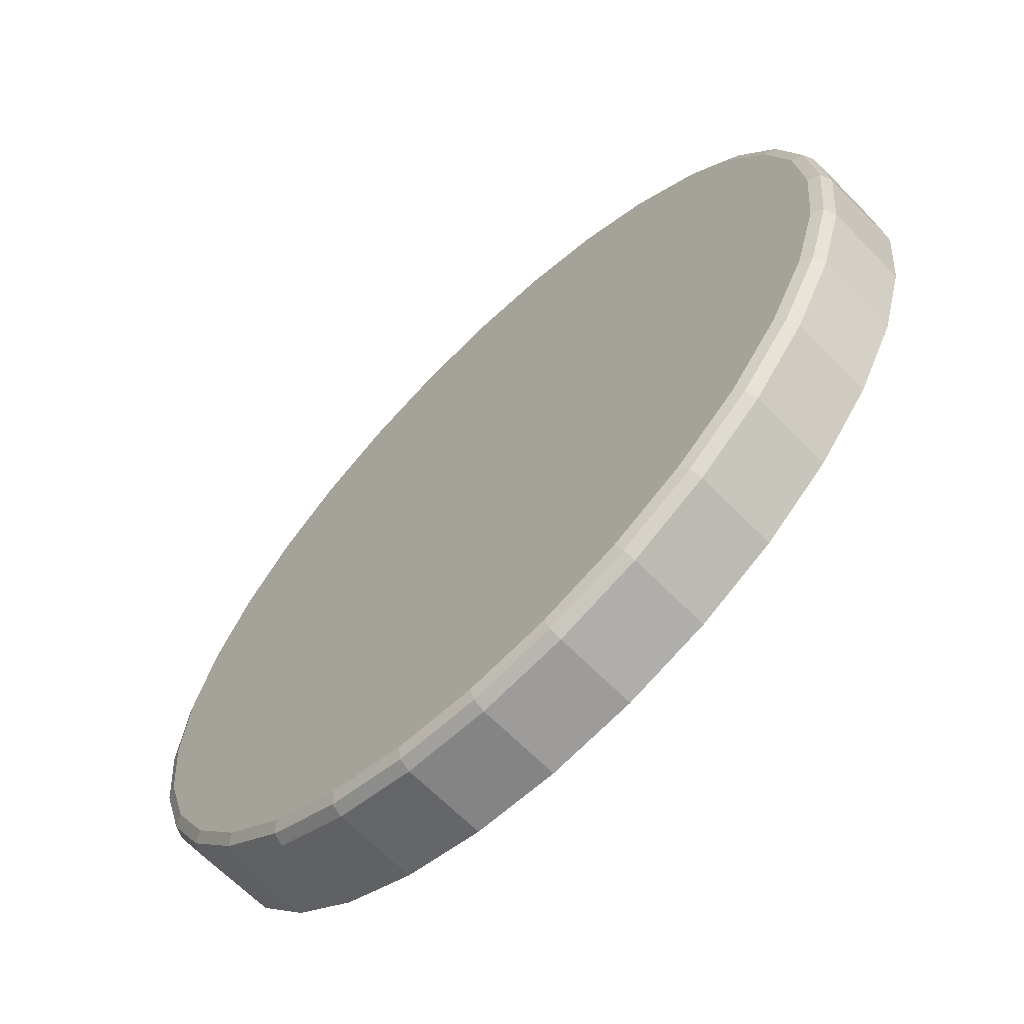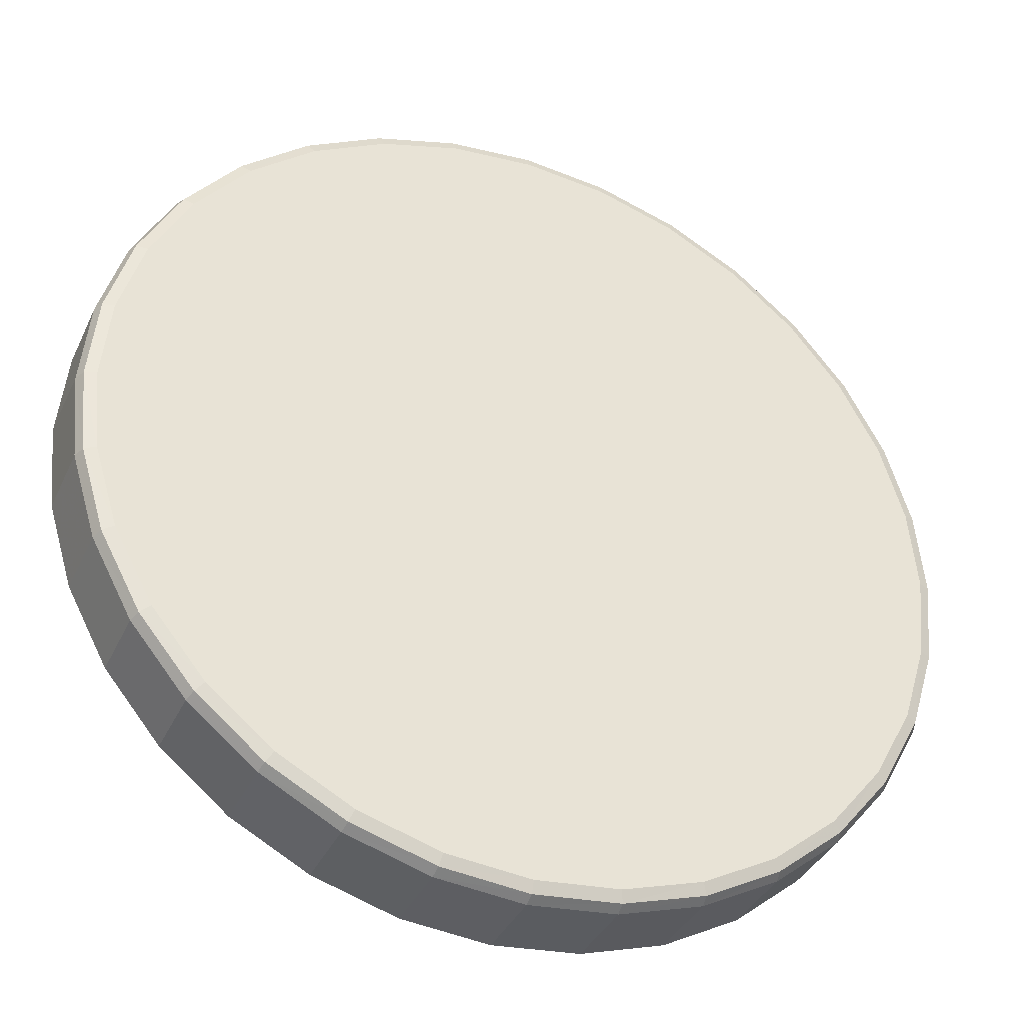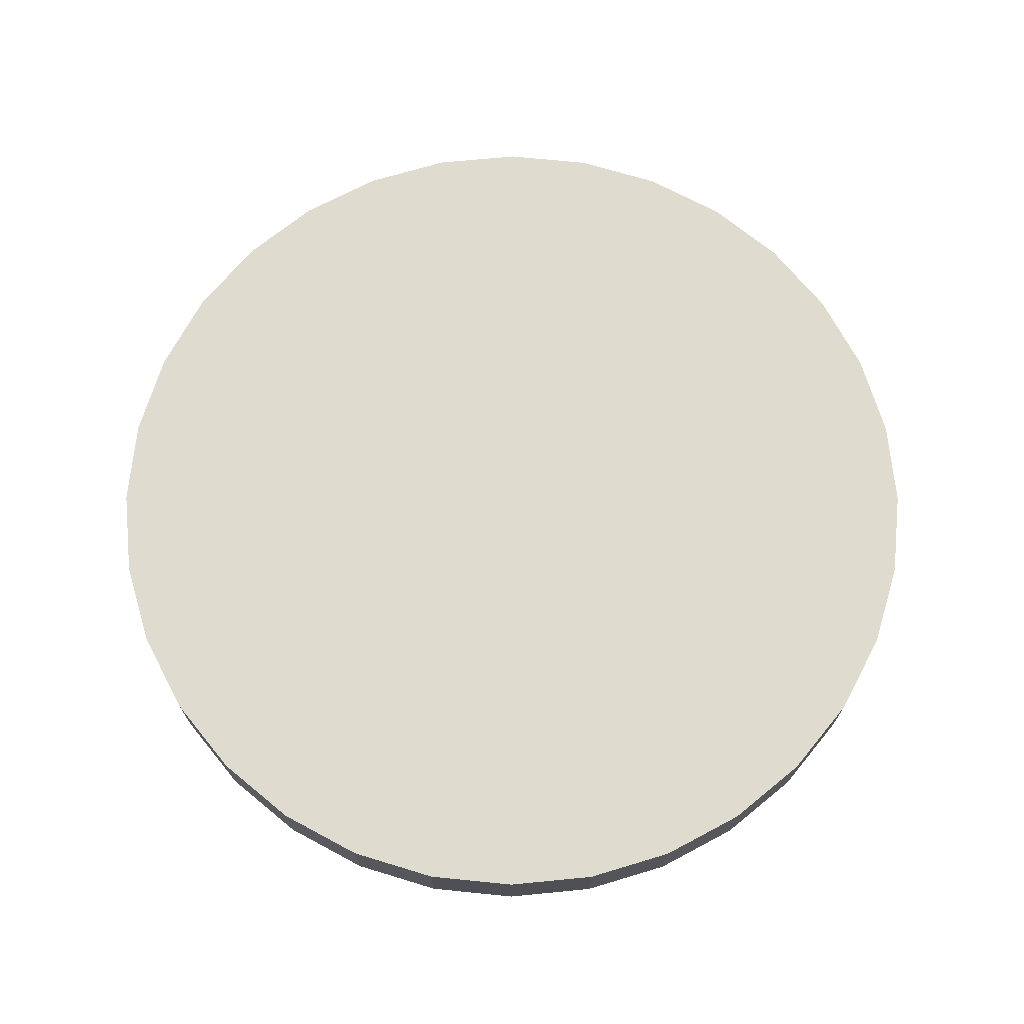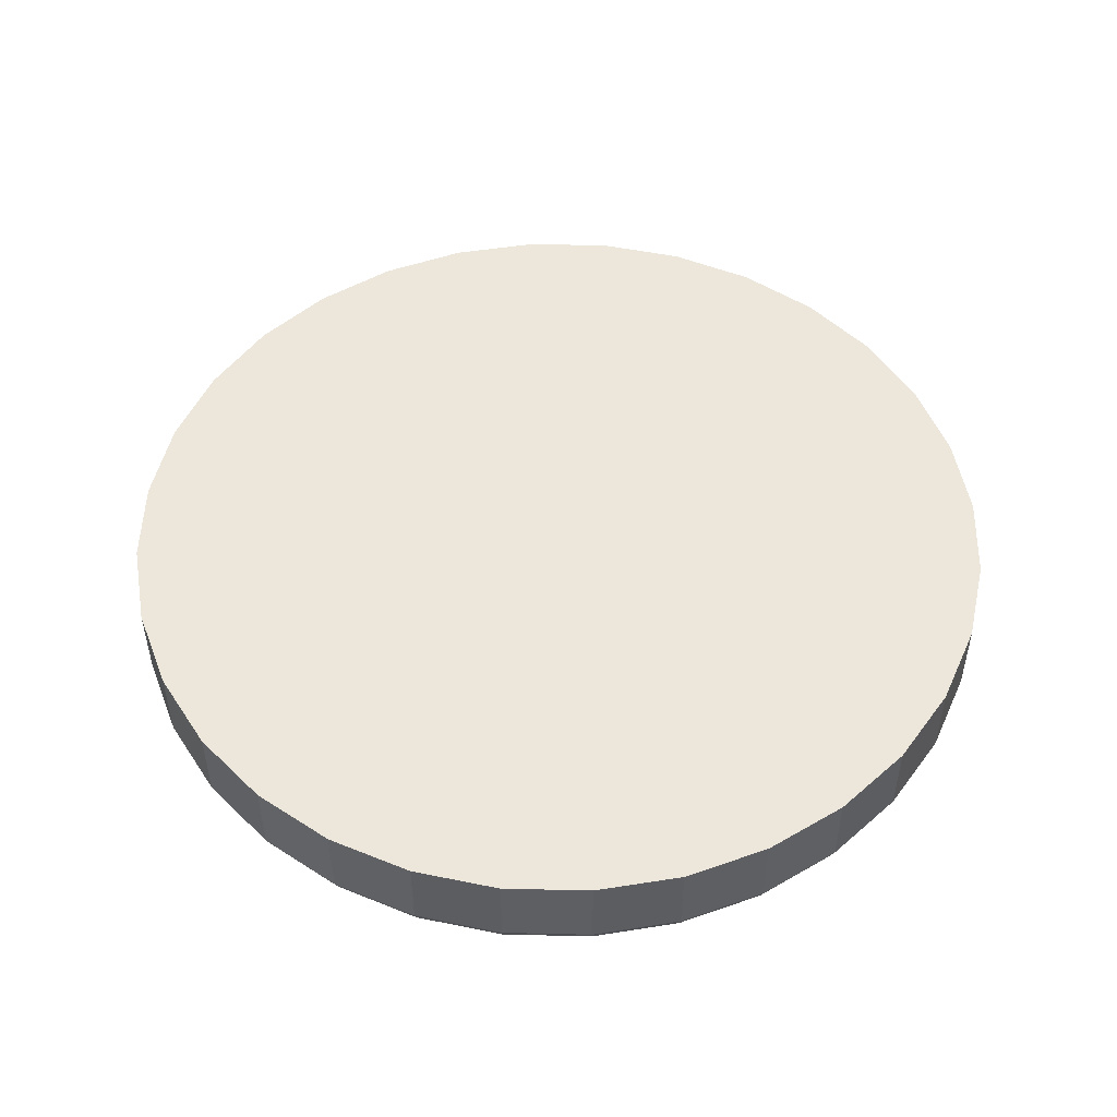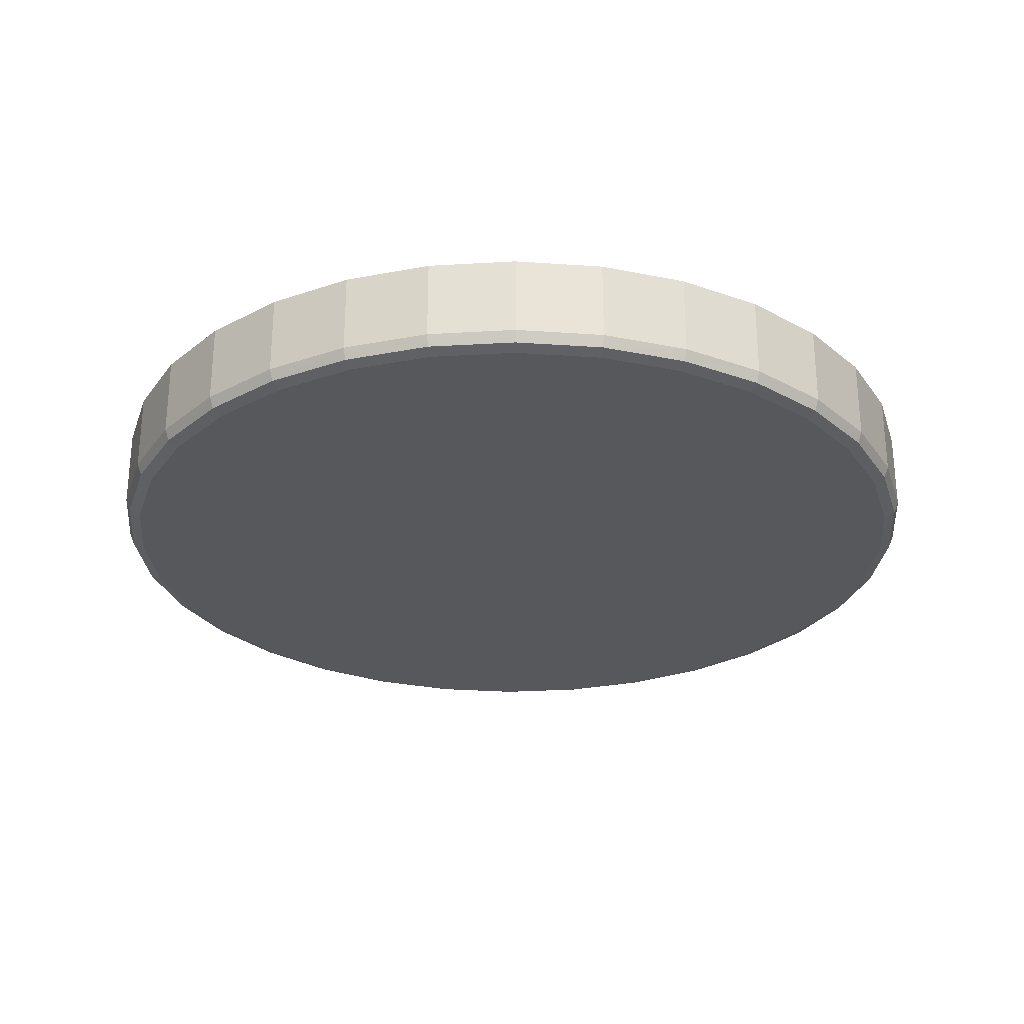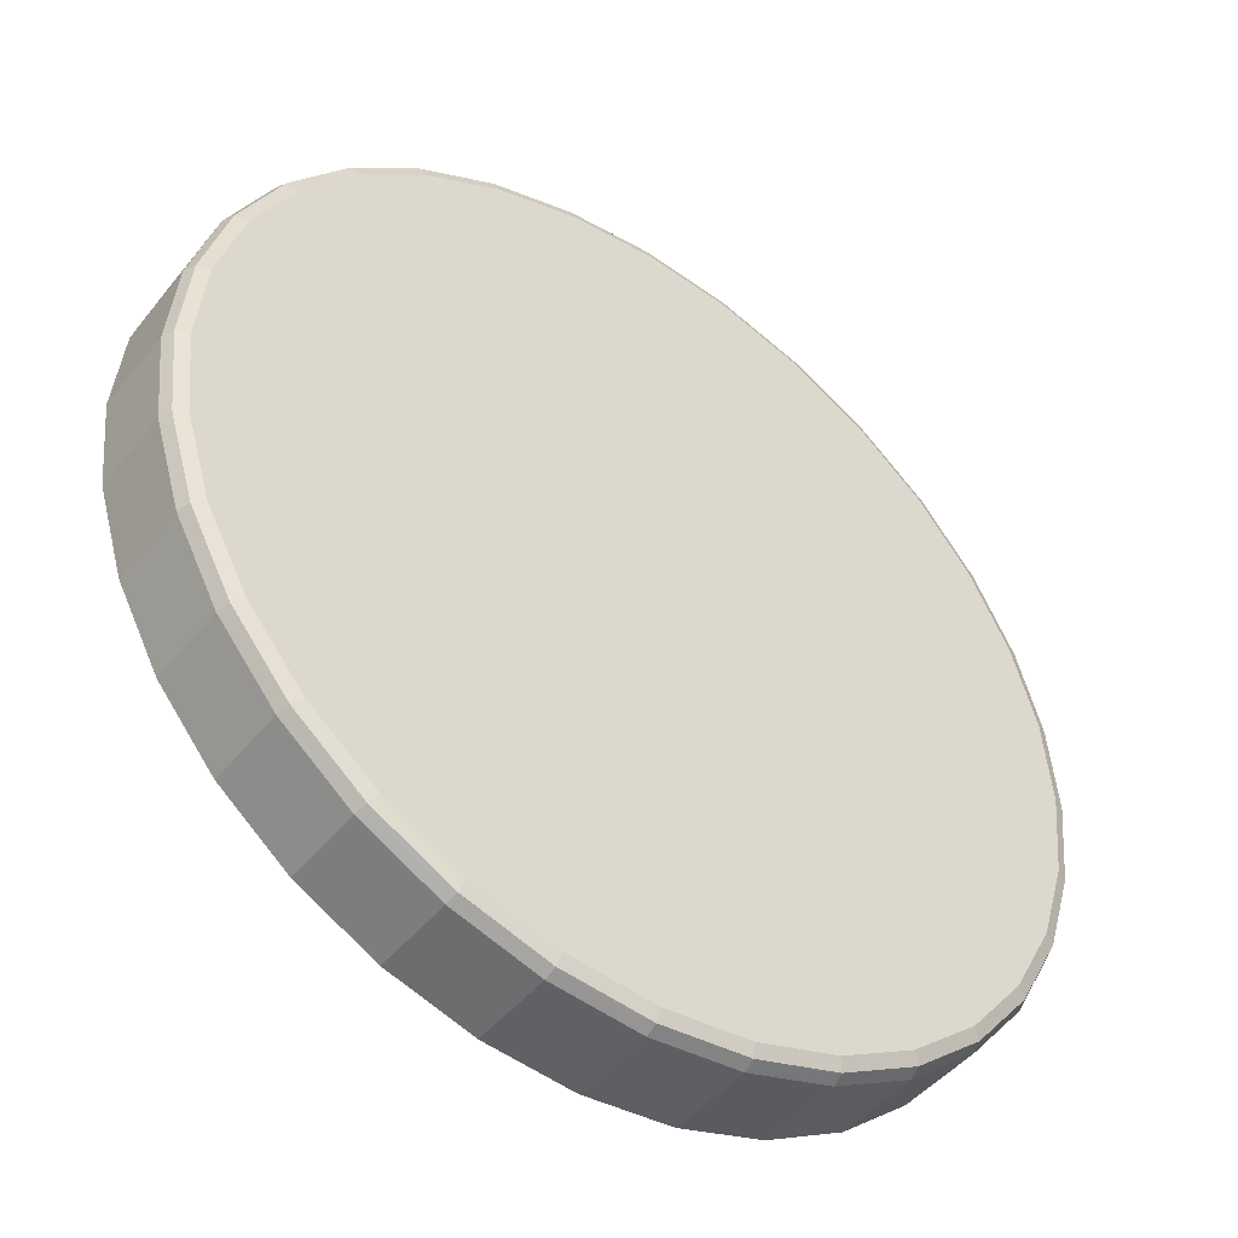
<metadata>
{"format":"obj","ext":"obj","renderer":"f3d","projection":"perspective","resolution":1024,"background":"white","views":[{"elev":-65.8,"azim":44.5,"up":"+Z"},{"elev":-37.0,"azim":-22.8,"up":"+Z"},{"elev":70.5,"azim":-89.9,"up":"+Y"},{"elev":50.4,"azim":175.8,"up":"+Y"},{"elev":-27.7,"azim":145.8,"up":"+Y"},{"elev":-46.0,"azim":-36.4,"up":"+Z"}]}
</metadata>
<code>
v -0.0265 -0.006 0
v -0.02599 -0.006 0.00517
v -0.02448 -0.006 0.01014
v -0.02203 -0.006 0.01472
v -0.01874 -0.006 0.01874
v -0.01472 -0.006 0.02203
v -0.01014 -0.006 0.02448
v -0.00517 -0.006 0.02599
v 0 -0.006 0.0265
v 0.00517 -0.006 0.02599
v 0.01014 -0.006 0.02448
v 0.01472 -0.006 0.02203
v 0.01874 -0.006 0.01874
v 0.02203 -0.006 0.01472
v 0.02448 -0.006 0.01014
v 0.02599 -0.006 0.00517
v 0.0265 -0.006 0
v 0.02599 -0.006 -0.00517
v 0.02448 -0.006 -0.01014
v 0.02203 -0.006 -0.01472
v 0.01874 -0.006 -0.01874
v 0.01472 -0.006 -0.02203
v 0.01014 -0.006 -0.02448
v 0.00517 -0.006 -0.02599
v 0 -0.006 -0.0265
v -0.00517 -0.006 -0.02599
v -0.01014 -0.006 -0.02448
v -0.01472 -0.006 -0.02203
v -0.01874 -0.006 -0.01874
v -0.02203 -0.006 -0.01472
v -0.02448 -0.006 -0.01014
v -0.02599 -0.006 -0.00517
v -0.02721 -0.005707 0
v -0.02668 -0.005707 0.005308
v -0.02514 -0.005707 0.01041
v -0.02262 -0.005707 0.01512
v -0.01924 -0.005707 0.01924
v -0.01512 -0.005707 0.02262
v -0.01041 -0.005707 0.02514
v -0.005308 -0.005707 0.02668
v 0 -0.005707 0.02721
v 0.005308 -0.005707 0.02668
v 0.01041 -0.005707 0.02514
v 0.01512 -0.005707 0.02262
v 0.01924 -0.005707 0.01924
v 0.02262 -0.005707 0.01512
v 0.02514 -0.005707 0.01041
v 0.02668 -0.005707 0.005308
v 0.02721 -0.005707 0
v 0.02668 -0.005707 -0.005308
v 0.02514 -0.005707 -0.01041
v 0.02262 -0.005707 -0.01512
v 0.01924 -0.005707 -0.01924
v 0.01512 -0.005707 -0.02262
v 0.01041 -0.005707 -0.02514
v 0.005308 -0.005707 -0.02668
v 0 -0.005707 -0.02721
v -0.005308 -0.005707 -0.02668
v -0.01041 -0.005707 -0.02514
v -0.01512 -0.005707 -0.02262
v -0.01924 -0.005707 -0.01924
v -0.02262 -0.005707 -0.01512
v -0.02514 -0.005707 -0.01041
v -0.02668 -0.005707 -0.005308
v -0.0275 -0.005 0
v -0.02697 -0.005 0.005365
v -0.02541 -0.005 0.01052
v -0.02287 -0.005 0.01528
v -0.01945 -0.005 0.01945
v -0.01528 -0.005 0.02287
v -0.01052 -0.005 0.02541
v -0.005365 -0.005 0.02697
v 0 -0.005 0.0275
v 0.005365 -0.005 0.02697
v 0.01052 -0.005 0.02541
v 0.01528 -0.005 0.02287
v 0.01945 -0.005 0.01945
v 0.02287 -0.005 0.01528
v 0.02541 -0.005 0.01052
v 0.02697 -0.005 0.005365
v 0.0275 -0.005 0
v 0.02697 -0.005 -0.005365
v 0.02541 -0.005 -0.01052
v 0.02287 -0.005 -0.01528
v 0.01945 -0.005 -0.01945
v 0.01528 -0.005 -0.02287
v 0.01052 -0.005 -0.02541
v 0.005365 -0.005 -0.02697
v 0 -0.005 -0.0275
v -0.005365 -0.005 -0.02697
v -0.01052 -0.005 -0.02541
v -0.01528 -0.005 -0.02287
v -0.01945 -0.005 -0.01945
v -0.02287 -0.005 -0.01528
v -0.02541 -0.005 -0.01052
v -0.02697 -0.005 -0.005365
v -0.0275 0 0
v -0.02697 0 0.005365
v -0.02541 0 0.01052
v -0.02287 0 0.01528
v -0.01945 0 0.01945
v -0.01528 0 0.02287
v -0.01052 0 0.02541
v -0.005365 0 0.02697
v 0 0 0.0275
v 0.005365 0 0.02697
v 0.01052 0 0.02541
v 0.01528 0 0.02287
v 0.01945 0 0.01945
v 0.02287 0 0.01528
v 0.02541 0 0.01052
v 0.02697 0 0.005365
v 0.0275 0 0
v 0.02697 0 -0.005365
v 0.02541 0 -0.01052
v 0.02287 0 -0.01528
v 0.01945 0 -0.01945
v 0.01528 0 -0.02287
v 0.01052 0 -0.02541
v 0.005365 0 -0.02697
v 0 0 -0.0275
v -0.005365 0 -0.02697
v -0.01052 0 -0.02541
v -0.01528 0 -0.02287
v -0.01945 0 -0.01945
v -0.02287 0 -0.01528
v -0.02541 0 -0.01052
v -0.02697 0 -0.005365
f 1 33 34
f 34 2 1
f 2 34 35
f 35 3 2
f 3 35 36
f 36 4 3
f 4 36 37
f 37 5 4
f 5 37 38
f 38 6 5
f 6 38 39
f 39 7 6
f 7 39 40
f 40 8 7
f 8 40 41
f 41 9 8
f 9 41 42
f 42 10 9
f 10 42 43
f 43 11 10
f 11 43 44
f 44 12 11
f 12 44 45
f 45 13 12
f 13 45 46
f 46 14 13
f 14 46 47
f 47 15 14
f 15 47 48
f 48 16 15
f 16 48 49
f 49 17 16
f 17 49 50
f 50 18 17
f 18 50 51
f 51 19 18
f 19 51 52
f 52 20 19
f 20 52 53
f 53 21 20
f 21 53 54
f 54 22 21
f 22 54 55
f 55 23 22
f 23 55 56
f 56 24 23
f 24 56 57
f 57 25 24
f 25 57 58
f 58 26 25
f 26 58 59
f 59 27 26
f 27 59 60
f 60 28 27
f 28 60 61
f 61 29 28
f 29 61 62
f 62 30 29
f 30 62 63
f 63 31 30
f 31 63 64
f 64 32 31
f 32 64 33
f 33 1 32
f 33 65 66
f 66 34 33
f 34 66 67
f 67 35 34
f 35 67 68
f 68 36 35
f 36 68 69
f 69 37 36
f 37 69 70
f 70 38 37
f 38 70 71
f 71 39 38
f 39 71 72
f 72 40 39
f 40 72 73
f 73 41 40
f 41 73 74
f 74 42 41
f 42 74 75
f 75 43 42
f 43 75 76
f 76 44 43
f 44 76 77
f 77 45 44
f 45 77 78
f 78 46 45
f 46 78 79
f 79 47 46
f 47 79 80
f 80 48 47
f 48 80 81
f 81 49 48
f 49 81 82
f 82 50 49
f 50 82 83
f 83 51 50
f 51 83 84
f 84 52 51
f 52 84 85
f 85 53 52
f 53 85 86
f 86 54 53
f 54 86 87
f 87 55 54
f 55 87 88
f 88 56 55
f 56 88 89
f 89 57 56
f 57 89 90
f 90 58 57
f 58 90 91
f 91 59 58
f 59 91 92
f 92 60 59
f 60 92 93
f 93 61 60
f 61 93 94
f 94 62 61
f 62 94 95
f 95 63 62
f 63 95 96
f 96 64 63
f 64 96 65
f 65 33 64
f 65 97 98
f 98 66 65
f 66 98 99
f 99 67 66
f 67 99 100
f 100 68 67
f 68 100 101
f 101 69 68
f 69 101 102
f 102 70 69
f 70 102 103
f 103 71 70
f 71 103 104
f 104 72 71
f 72 104 105
f 105 73 72
f 73 105 106
f 106 74 73
f 74 106 107
f 107 75 74
f 75 107 108
f 108 76 75
f 76 108 109
f 109 77 76
f 77 109 110
f 110 78 77
f 78 110 111
f 111 79 78
f 79 111 112
f 112 80 79
f 80 112 113
f 113 81 80
f 81 113 114
f 114 82 81
f 82 114 115
f 115 83 82
f 83 115 116
f 116 84 83
f 84 116 117
f 117 85 84
f 85 117 118
f 118 86 85
f 86 118 119
f 119 87 86
f 87 119 120
f 120 88 87
f 88 120 121
f 121 89 88
f 89 121 122
f 122 90 89
f 90 122 123
f 123 91 90
f 91 123 124
f 124 92 91
f 92 124 125
f 125 93 92
f 93 125 126
f 126 94 93
f 94 126 127
f 127 95 94
f 95 127 128
f 128 96 95
f 96 128 97
f 97 65 96
f 23 24 25
f 25 26 27
f 27 28 29
f 25 27 29
f 29 30 31
f 31 32 1
f 29 31 1
f 25 29 1
f 1 2 3
f 3 4 5
f 1 3 5
f 5 6 7
f 7 8 9
f 5 7 9
f 1 5 9
f 9 10 11
f 11 12 13
f 9 11 13
f 13 14 15
f 15 16 17
f 13 15 17
f 9 13 17
f 1 9 17
f 25 1 17
f 17 18 19
f 19 20 21
f 17 19 21
f 25 17 21
f 23 25 21
f 23 21 22
f 108 107 106
f 106 105 104
f 104 103 102
f 106 104 102
f 102 101 100
f 100 99 98
f 102 100 98
f 106 102 98
f 98 97 128
f 128 127 126
f 98 128 126
f 126 125 124
f 124 123 122
f 126 124 122
f 98 126 122
f 122 121 120
f 120 119 118
f 122 120 118
f 118 117 116
f 116 115 114
f 118 116 114
f 122 118 114
f 98 122 114
f 106 98 114
f 114 113 112
f 112 111 110
f 114 112 110
f 106 114 110
f 108 106 110
f 108 110 109

</code>
